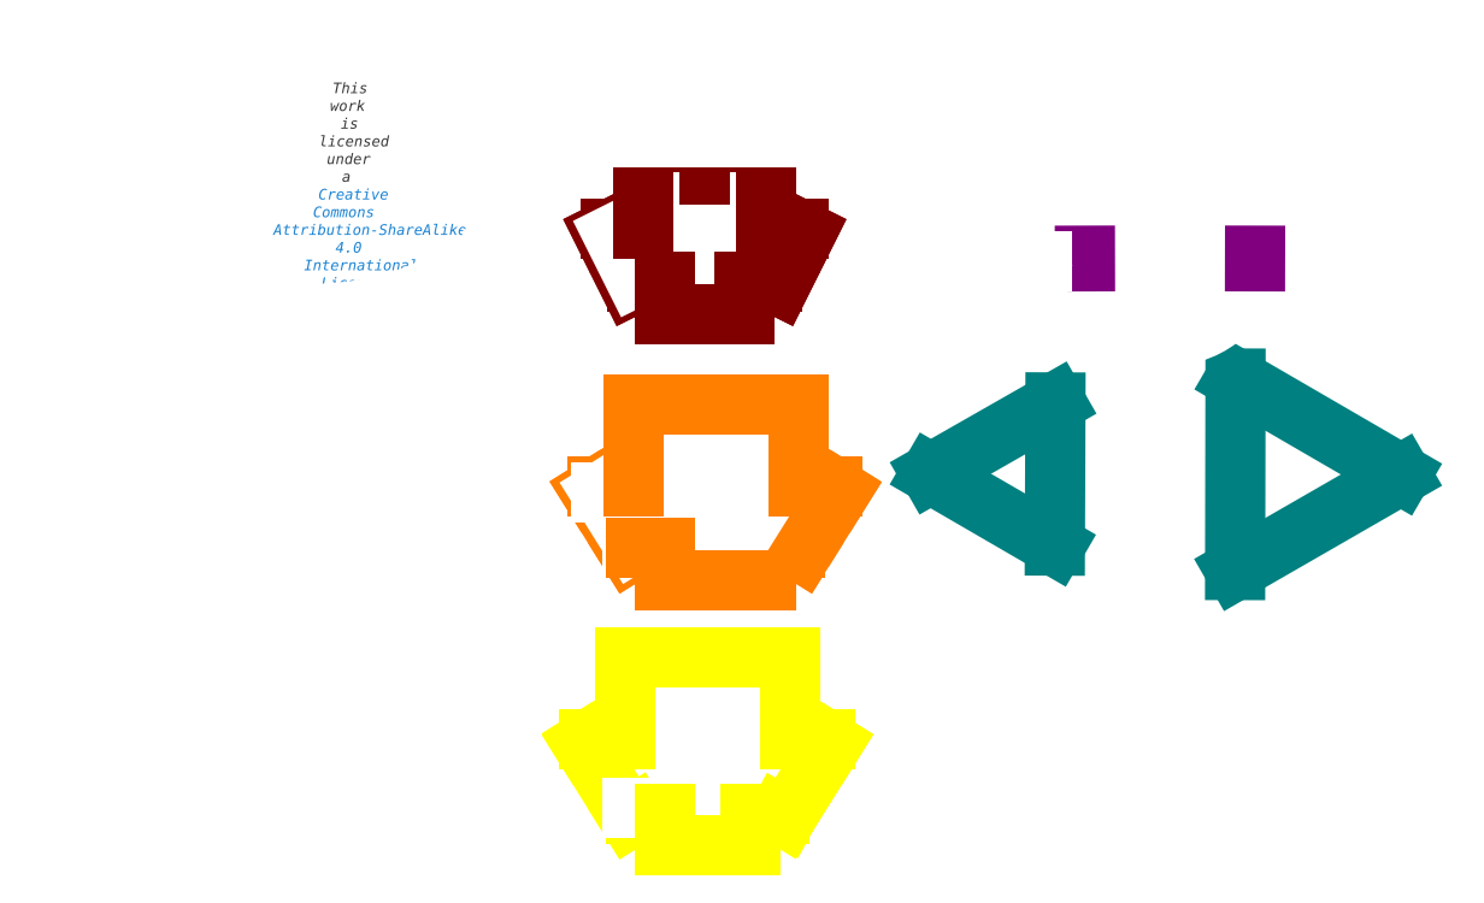
<metadata>
{"format":"dxf","ext":"dxf","renderer":"ezdxf+matplotlib","layout":"modelspace","background":"white","min_lineweight":24,"dpi":150}
</metadata>
<code>
0
SECTION
2
ENTITIES
0
LWPOLYLINE
8
Top Main Body Fabric
90
        4
70
   128
43
0
10
7.177
20
2.784
10
7.213
20
2.786
10
7.215
20
2.773
10
7.177
20
2.784
0
LWPOLYLINE
8
Top Main Body Fabric
90
        4
70
   128
43
0
10
7.213
20
2.786
10
7.251
20
2.789
10
7.215
20
2.773
10
7.213
20
2.786
0
LWPOLYLINE
8
Pole Pocket Webbing
90
       11
70
     0
43
0
10
160.2
20
40
10
160.1
20
40.91
10
160.8
20
41
10
160.1
20
41.09
10
160.2
20
42
10
164.4
20
42
10
164.5
20
41.09
10
163.8
20
41
10
164.5
20
40.91
10
164.4
20
40
10
160.2
20
40
0
LWPOLYLINE
8
Bottom Main Body Fabric
90
        4
70
     0
43
0
10
6.177
20
61.82
10
6.213
20
61.82
10
6.215
20
61.81
10
6.177
20
61.82
0
LWPOLYLINE
8
Bottom Main Body Fabric
90
        4
70
     0
43
0
10
6.213
20
61.82
10
6.251
20
61.83
10
6.215
20
61.81
10
6.213
20
61.82
0
LINE
8
Suspension Line Geometry
10
183.5
20
83.38
30
0
11
160
21
70
31
0
0
LINE
8
Suspension Line Geometry
10
160
20
70
30
0
11
183.3
21
56.44
31
0
0
LINE
8
Suspension Line Geometry
10
217.3
20
87.88
30
0
11
248.5
21
69.8
31
0
0
LINE
8
Suspension Line Geometry
10
248.5
20
69.8
30
0
11
217.3
21
51.84
31
0
0
LINE
8
Suspension Line Geometry
10
217.3
20
51.84
30
0
11
217.3
21
87.88
31
0
0
LINE
8
Suspension Line Geometry
10
183.3
20
56.44
30
0
11
183.5
21
83.38
31
0
0
MTEXT
8
0
10
50.21
20
136.7
30
0
40
0.06843
41
0
46
0
71
     5
72
     1
1
\H3.001;Hummingbird Hammocks\PBridge Hammock V0.6
7
textstyle11
73
     1
44
1
0
MTEXT
8
0
10
50
20
124.2
30
0
40
0.06843
41
0
46
0
71
     5
72
     1
1
\fHelvetica Neue,Helvetica,Arial,sans-serif|b0|i0|c0|p0;\c3618615;\H1.999;This work is licensed under a \P\c13730329;Creative Commons Attribution-ShareAlike 4 International License
7
textstyle12
73
     1
44
1
0
LINE
8
Shelf Foot
10
110
20
106
30
0
11
104.8
21
106
31
0
0
LINE
8
Shelf Foot
10
104.3
20
107
30
0
11
111
21
107
31
0
0
LINE
8
Shelf Foot
10
128
20
121
30
0
11
107
21
121
31
0
0
LINE
8
Shelf Foot
10
106
20
122
30
0
11
129
21
122
31
0
0
LINE
8
Shelf Foot
10
107
20
115
30
0
11
100.3
21
115
31
0
0
LINE
8
Shelf Foot
10
99.79
20
116
30
0
11
106
21
116
31
0
0
LINE
8
Shelf Foot
10
128
20
121
30
0
11
128
21
115
31
0
0
LINE
8
Shelf Foot
10
107
20
115
30
0
11
107
21
121
31
0
0
LINE
8
Shelf Foot
10
134.7
20
115
30
0
11
130.7
21
107
31
0
0
LINE
8
Shelf Foot
10
130.7
20
107
30
0
11
124
21
107
31
0
0
LINE
8
Shelf Foot
10
134.7
20
115
30
0
11
128
21
115
31
0
0
LINE
8
Shelf Foot
10
129
20
116
30
0
11
135.2
21
116
31
0
0
LINE
8
Shelf Foot
10
104.8
20
106
30
0
11
103.5
21
105.3
31
0
0
LINE
8
Shelf Foot
10
103.5
20
105.3
30
0
11
98.45
21
115.3
31
0
0
LINE
8
Shelf Foot
10
98.45
20
115.3
30
0
11
99.79
21
116
31
0
0
LINE
8
Shelf Foot
10
100.3
20
115
30
0
11
104.3
21
107
31
0
0
LINE
8
Shelf Foot
10
107
20
115
30
0
11
128
21
115
31
0
0
LINE
8
Shelf Foot
10
128
20
115
30
0
11
124
21
107
31
0
0
LINE
8
Shelf Foot
10
124
20
107
30
0
11
111
21
107
31
0
0
LINE
8
Shelf Foot
10
111
20
107
30
0
11
107
21
115
31
0
0
LINE
8
Shelf Foot
10
136.5
20
115.3
30
0
11
131.5
21
105.3
31
0
0
LINE
8
Shelf Foot
10
131.5
20
105.3
30
0
11
130.2
21
106
31
0
0
LINE
8
Shelf Foot
10
135.2
20
116
30
0
11
136.5
21
115.3
31
0
0
LINE
8
Shelf Foot
10
130.2
20
106
30
0
11
125
21
106
31
0
0
LINE
8
Shelf Foot
10
111
20
101
30
0
11
111
21
107
31
0
0
LINE
8
Shelf Foot
10
124
20
107
30
0
11
124
21
101
31
0
0
LINE
8
Shelf Foot
10
111
20
101
30
0
11
124
21
101
31
0
0
LINE
8
Shelf Foot
10
125
20
100
30
0
11
110
21
100
31
0
0
LINE
8
Shelf Alternate
10
134.1
20
73.5
30
0
11
105.1
21
73.5
31
0
0
LINE
8
Shelf Alternate
10
134.1
20
79
30
0
11
105.1
21
79
31
0
0
LINE
8
Shelf Alternate
10
105.1
20
79
30
0
11
105.1
21
82
31
0
0
LINE
8
Shelf Alternate
10
105.1
20
82
30
0
11
134.1
21
82
31
0
0
LINE
8
Shelf Alternate
10
105.1
20
72.5
30
0
11
105.1
21
73
31
0
0
LINE
8
Shelf Alternate
10
105.1
20
73
30
0
11
134.1
21
73
31
0
0
LINE
8
Shelf Alternate
10
134.1
20
73
30
0
11
134.1
21
72.5
31
0
0
LINE
8
Shelf Alternate
10
134.1
20
72.5
30
0
11
105.1
21
72.5
31
0
0
LINE
8
Shelf Alternate
10
134.1
20
72.5
30
0
11
134.1
21
66.5
31
0
0
LINE
8
Shelf Alternate
10
105.1
20
66.5
30
0
11
105.1
21
72.5
31
0
0
LINE
8
Shelf Alternate
10
134.1
20
66.5
30
0
11
128.1
21
57
31
0
0
LINE
8
Shelf Alternate
10
128.1
20
57
30
0
11
111
21
57
31
0
0
LINE
8
Shelf Alternate
10
111
20
57
30
0
11
105.1
21
66.5
31
0
0
LINE
8
Shelf Alternate
10
105.1
20
66.5
30
0
11
134.1
21
66.5
31
0
0
LINE
8
Shelf Alternate
10
128.1
20
57
30
0
11
128.1
21
51
31
0
0
LINE
8
Shelf Alternate
10
128.1
20
51
30
0
11
111
21
51
31
0
0
LINE
8
Shelf Alternate
10
111
20
51
30
0
11
111
21
57
31
0
0
LINE
8
Shelf Alternate
10
104.5
20
56
30
0
11
103.3
21
55.21
31
0
0
LINE
8
Shelf Alternate
10
103.3
20
55.21
30
0
11
96.09
21
66.71
31
0
0
LINE
8
Shelf Alternate
10
96.09
20
66.71
30
0
11
97.36
21
67.5
31
0
0
LINE
8
Shelf Alternate
10
97.36
20
67.5
30
0
11
104.1
21
67.5
31
0
0
LINE
8
Shelf Alternate
10
105.1
20
79
30
0
11
105.1
21
73.5
31
0
0
LINE
8
Shelf Alternate
10
105.1
20
73.5
30
0
11
105.1
21
73
31
0
0
LINE
8
Shelf Alternate
10
105.1
20
66.5
30
0
11
97.99
21
66.5
31
0
0
LINE
8
Shelf Alternate
10
97.99
20
66.5
30
0
11
103.9
21
57
31
0
0
LINE
8
Shelf Alternate
10
103.9
20
57
30
0
11
111
21
57
31
0
0
LINE
8
Shelf Alternate
10
110
20
50
30
0
11
110
21
56
31
0
0
LINE
8
Shelf Alternate
10
110
20
56
30
0
11
104.5
21
56
31
0
0
LINE
8
Shelf Alternate
10
135.8
20
55.21
30
0
11
134.6
21
56
31
0
0
LINE
8
Shelf Alternate
10
134.6
20
56
30
0
11
129.1
21
56
31
0
0
LINE
8
Shelf Alternate
10
129.1
20
56
30
0
11
129.1
21
50
31
0
0
LINE
8
Shelf Alternate
10
128.1
20
57
30
0
11
135.2
21
57
31
0
0
LINE
8
Shelf Alternate
10
135.2
20
57
30
0
11
141.1
21
66.5
31
0
0
LINE
8
Shelf Alternate
10
141.1
20
66.5
30
0
11
134.1
21
66.5
31
0
0
LINE
8
Shelf Alternate
10
134.1
20
73.5
30
0
11
134.1
21
79
31
0
0
LINE
8
Shelf Alternate
10
134.1
20
79
30
0
11
134.1
21
82
31
0
0
LINE
8
Shelf Alternate
10
135.1
20
67.5
30
0
11
141.6
21
67.5
31
0
0
LINE
8
Shelf Alternate
10
141.6
20
67.5
30
0
11
143
21
66.62
31
0
0
LINE
8
Shelf Alternate
10
143
20
66.62
30
0
11
135.8
21
55.21
31
0
0
LINE
8
Shelf Alternate
10
134.1
20
73.5
30
0
11
134.1
21
73
31
0
0
LINE
8
Shelf
10
103.5
20
19
30
0
11
132.5
21
19
31
0
0
LINE
8
Shelf
10
111
20
7
30
0
11
103.5
21
19
31
0
0
LINE
8
Shelf
10
132.1
20
7
30
0
11
125
21
7
31
0
0
LINE
8
Shelf
10
125
20
7
30
0
11
132.5
21
19
31
0
0
LINE
8
Shelf
10
132.5
20
19
30
0
11
139.6
21
19
31
0
0
LINE
8
Shelf
10
96.42
20
19
30
0
11
103.5
21
19
31
0
0
LINE
8
Shelf
10
103.9
20
7
30
0
11
96.42
21
19
31
0
0
LINE
8
Shelf
10
103.5
20
19
30
0
11
103.5
21
25
31
0
0
LINE
8
Shelf
10
111
20
1
30
0
11
111
21
7
31
0
0
LINE
8
Shelf
10
111
20
7
30
0
11
125
21
7
31
0
0
LINE
8
Shelf
10
103.5
20
25
30
0
11
103.5
21
25.5
31
0
0
LINE
8
Shelf
10
103.5
20
25.5
30
0
11
132.5
21
25.5
31
0
0
LINE
8
Shelf
10
103.5
20
26
30
0
11
103.5
21
31.5
31
0
0
LINE
8
Shelf
10
132.5
20
34.5
30
0
11
103.5
21
34.5
31
0
0
LINE
8
Shelf
10
110
20
6
30
0
11
104.5
21
6
31
0
0
LINE
8
Shelf
10
104.5
20
6
30
0
11
103.3
21
5.205
31
0
0
LINE
8
Shelf
10
103.3
20
5.205
30
0
11
94.53
21
19.21
31
0
0
LINE
8
Shelf
10
94.53
20
19.21
30
0
11
95.8
21
20
31
0
0
LINE
8
Shelf
10
95.8
20
20
30
0
11
102.5
21
20
31
0
0
LINE
8
Shelf
10
103.5
20
34.5
30
0
11
103.5
21
31.5
31
0
0
LINE
8
Shelf
10
103.9
20
7
30
0
11
111
21
7
31
0
0
LINE
8
Shelf
10
111
20
1
30
0
11
125
21
1
31
0
0
LINE
8
Shelf
10
125
20
1
30
0
11
125
21
7
31
0
0
LINE
8
Shelf
10
132.1
20
7
30
0
11
139.6
21
19
31
0
0
LINE
8
Shelf
10
132.5
20
19
30
0
11
132.5
21
25
31
0
0
LINE
8
Shelf
10
132.5
20
25
30
0
11
132.5
21
25.5
31
0
0
LINE
8
Shelf
10
132.5
20
25.5
30
0
11
132.5
21
26
31
0
0
LINE
8
Shelf
10
132.5
20
26
30
0
11
132.5
21
31.5
31
0
0
LINE
8
Shelf
10
133.5
20
20
30
0
11
140
21
20
31
0
0
LINE
8
Shelf
10
140
20
20
30
0
11
141.4
21
19.12
31
0
0
LINE
8
Shelf
10
141.4
20
19.12
30
0
11
132.8
21
5.28
31
0
0
LINE
8
Shelf
10
132.8
20
5.28
30
0
11
131.5
21
6
31
0
0
LINE
8
Shelf
10
131.5
20
6
30
0
11
126
21
6
31
0
0
LINE
8
Shelf
10
126
20
6
30
0
11
126
21
0
31
0
0
LINE
8
Shelf
10
126
20
0
30
0
11
110
21
0
31
0
0
LINE
8
Shelf
10
110
20
0
30
0
11
110
21
6
31
0
0
LINE
8
Shelf
10
132.5
20
34.5
30
0
11
132.5
21
31.5
31
0
0
LINE
8
Shelf
10
132.5
20
31.5
30
0
11
103.5
21
31.5
31
0
0
LINE
8
Shelf
10
103.5
20
25.5
30
0
11
103.5
21
26
31
0
0
LINE
8
Shelf
10
103.5
20
26
30
0
11
132.5
21
26
31
0
0
ARC
8
Head End Cap
10
205
20
111
30
0
40
15.04
50
183.9
51
356.1
0
LINE
8
Head End Cap
10
190
20
110
30
0
11
220
21
110
31
0
0
LINE
8
Head End Cap
10
221
20
111
30
0
11
221
21
109.9
31
0
0
LINE
8
Head End Cap
10
189
20
111
30
0
11
189
21
109.9
31
0
0
LINE
8
Shelf Foot
10
110
20
106
30
0
11
110
21
100
31
0
0
LINE
8
Shelf Foot
10
125
20
106
30
0
11
125
21
100
31
0
0
LINE
8
Shelf Foot
10
106
20
122
30
0
11
106
21
116
31
0
0
LINE
8
Shelf Foot
10
129
20
122
30
0
11
129
21
116
31
0
0
LINE
8
Shelf Alternate
10
104.1
20
67.5
30
0
11
104.1
21
83
31
0
0
LINE
8
Shelf Alternate
10
135.1
20
83
30
0
11
135.1
21
67.5
31
0
0
LINE
8
Shelf Alternate
10
104.1
20
83
30
0
11
135.1
21
83
31
0
0
LINE
8
Shelf Alternate
10
110
20
50
30
0
11
129.1
21
50
31
0
0
LINE
8
Shelf
10
102.5
20
35.5
30
0
11
133.5
21
35.5
31
0
0
LINE
8
Shelf
10
102.5
20
35.5
30
0
11
102.5
21
20
31
0
0
LINE
8
Shelf
10
133.5
20
35.5
30
0
11
133.5
21
20
31
0
0
SPLINE
8
Bottom Main Body Fabric
210
0
220
0
230
1
70
     8
71
     3
72
    13
73
     9
74
     0
42
1e-09
43
0.001
40
0
40
0
40
0
40
0
40
13.16
40
25.14
40
38.84
40
53.84
40
62.61
40
66.62
40
66.62
40
66.62
40
66.62
10
8.289
20
62.69
30
0
10
12.41
20
64.22
30
0
10
20.28
20
67.13
30
0
10
33.07
20
69.45
30
0
10
46.65
20
70.35
30
0
10
59.15
20
68.26
30
0
10
67.66
20
64.43
30
0
10
71.24
20
62.12
30
0
10
72.35
20
61.37
30
0
0
LINE
8
Bottom Main Body Fabric
10
0.7148
20
63.32
30
0
11
4.043
21
62.42
31
0
0
LINE
8
Bottom Main Body Fabric
10
0.7148
20
84.96
30
0
11
0.7148
21
63.32
31
0
0
LINE
8
Bottom Main Body Fabric
10
79.71
20
84.96
30
0
11
79.71
21
61.35
31
0
0
LINE
8
Bottom Main Body Fabric
10
76.41
20
60.6
30
0
11
79.71
21
61.35
31
0
0
ARC
8
Bottom Main Body Fabric
10
6.213
20
61.82
30
0
40
2.25
50
22.69
51
164.7
0
ARC
8
Bottom Main Body Fabric
10
74.21
20
60.11
30
0
40
2.25
50
12.68
51
145.8
0
LINE
8
Bottom Main Body Fabric
10
0.7148
20
84.96
30
0
11
79.71
21
84.96
31
0
0
LINE
8
Bottom Main Body Fabric
10
76.41
20
109.3
30
0
11
79.71
21
108.6
31
0
0
ARC
8
Bottom Main Body Fabric
10
6.213
20
108.1
30
0
40
2.25
50
195.3
51
337.3
0
LWPOLYLINE
8
Bottom Main Body Fabric
90
        4
70
     0
43
0
10
6.177
20
108.1
10
6.213
20
108.1
10
6.215
20
108.1
10
6.177
20
108.1
0
LWPOLYLINE
8
Bottom Main Body Fabric
90
        4
70
     0
43
0
10
6.213
20
108.1
10
6.251
20
108.1
10
6.215
20
108.1
10
6.213
20
108.1
0
ARC
8
Bottom Main Body Fabric
10
74.21
20
109.8
30
0
40
2.25
50
214.2
51
347.3
0
SPLINE
8
Bottom Main Body Fabric
210
0
220
0
230
1
70
     8
71
     3
72
    13
73
     9
74
     0
42
1e-09
43
0.001
40
0
40
0
40
0
40
0
40
13.16
40
25.14
40
38.84
40
53.84
40
62.61
40
66.62
40
66.62
40
66.62
40
66.62
10
8.289
20
107.2
30
0
10
12.41
20
105.7
30
0
10
20.28
20
102.8
30
0
10
33.07
20
100.5
30
0
10
46.65
20
99.58
30
0
10
59.15
20
101.7
30
0
10
67.66
20
105.5
30
0
10
71.24
20
107.8
30
0
10
72.35
20
108.6
30
0
0
LINE
8
Bottom Main Body Fabric
10
0.7148
20
106.6
30
0
11
4.043
21
107.5
31
0
0
LINE
8
Bottom Main Body Fabric
10
0.7148
20
84.96
30
0
11
0.7148
21
106.6
31
0
0
LINE
8
Bottom Main Body Fabric
10
79.71
20
84.96
30
0
11
79.71
21
108.6
31
0
0
LINE
8
Top Main Body Fabric
10
1.215
20
4.424
30
0
11
5.045
21
3.37
31
0
0
LINE
8
Top Main Body Fabric
10
77.41
20
1.567
30
0
11
81.21
21
2.424
31
0
0
LINE
8
Top Main Body Fabric
10
1.215
20
25.93
30
0
11
1.215
21
4.424
31
0
0
LINE
8
Top Main Body Fabric
10
81.21
20
25.93
30
0
11
81.21
21
2.424
31
0
0
SPLINE
8
Top Main Body Fabric
210
0
220
0
230
1
70
     8
71
     3
72
    13
73
     9
74
     7
42
1e-09
43
1e-10
44
0
40
0
40
0
40
0
40
0
40
11.39
40
23.37
40
32.22
40
47.53
40
59.23
40
66.57
40
66.57
40
66.57
40
66.57
10
9.346
20
3.678
30
0
10
12.9
20
5.022
30
0
10
20.2
20
7.781
30
0
10
30.78
20
9.874
30
0
10
42.77
20
11.08
30
0
10
54.85
20
10.62
30
0
10
65.86
20
6.942
30
0
10
71.29
20
3.645
30
0
10
73.38
20
2.374
30
0
11
9.346
21
3.678
31
0
11
20.1
21
7.416
31
0
11
31.84
21
9.861
31
0
11
40.64
21
10.72
31
0
11
55.92
21
9.754
31
0
11
67
21
6
31
0
11
73.38
21
2.374
31
0
0
LINE
8
Top Main Body Fabric
10
9.346
20
3.678
30
0
11
9.286
21
3.652
31
0
0
ARC
8
Top Main Body Fabric
10
7.215
20
2.773
30
0
40
2.25
50
23
51
164.6
0
ARC
8
Top Main Body Fabric
10
75.21
20
1.073
30
0
40
2.25
50
12.68
51
144.7
0
LINE
8
Top Main Body Fabric
10
1.215
20
25.93
30
0
11
1.215
21
47.43
31
0
0
LINE
8
Top Main Body Fabric
10
81.21
20
25.93
30
0
11
81.21
21
49.43
31
0
0
SPLINE
8
Top Main Body Fabric
210
0
220
0
230
1
70
     8
71
     3
72
    13
73
     9
74
     7
42
1e-09
43
1e-10
44
0
40
0
40
0
40
0
40
0
40
11.39
40
23.37
40
32.22
40
47.53
40
59.23
40
66.57
40
66.57
40
66.57
40
66.57
10
9.346
20
48.17
30
0
10
12.9
20
46.83
30
0
10
20.2
20
44.07
30
0
10
30.78
20
41.98
30
0
10
42.77
20
40.77
30
0
10
54.85
20
41.24
30
0
10
65.86
20
44.91
30
0
10
71.29
20
48.21
30
0
10
73.38
20
49.48
30
0
11
9.346
21
48.17
31
0
11
20.1
21
44.44
31
0
11
31.84
21
41.99
31
0
11
40.64
21
41.14
31
0
11
55.92
21
42.1
31
0
11
67
21
45.85
31
0
11
73.38
21
49.48
31
0
0
LINE
8
Top Main Body Fabric
10
9.346
20
48.17
30
0
11
9.286
21
48.2
31
0
0
LINE
8
Top Main Body Fabric
10
1.215
20
25.93
30
0
11
81.21
21
25.93
31
0
0
LWPOLYLINE
8
Top Main Body Fabric
90
        4
70
   128
43
0
10
7.177
20
49.07
10
7.213
20
49.07
10
7.215
20
49.08
10
7.177
20
49.07
0
ARC
8
Top Main Body Fabric
10
7.215
20
49.08
30
0
40
2.25
50
195.4
51
337
0
LWPOLYLINE
8
Top Main Body Fabric
90
        4
70
   128
43
0
10
7.213
20
49.07
10
7.251
20
49.06
10
7.215
20
49.08
10
7.213
20
49.07
0
ARC
8
Top Main Body Fabric
10
75.21
20
50.78
30
0
40
2.25
50
215.3
51
347.3
0
LINE
8
Top Main Body Fabric
10
1.215
20
47.43
30
0
11
5.045
21
48.48
31
0
0
LINE
8
Top Main Body Fabric
10
77.41
20
50.28
30
0
11
81.21
21
49.43
31
0
0
SPLINE
8
Foot End Cap
210
0
220
0
230
1
70
     8
71
     3
72
    11
73
     7
74
     5
42
1e-09
43
1e-10
44
0
40
0
40
0
40
0
40
0
40
10.19
40
19.66
40
30.23
40
40.13
40
40.13
40
40.13
40
40.13
10
160
20
110
30
0
10
160.5
20
106.7
30
0
10
161.3
20
100.3
30
0
10
170.2
20
91.08
30
0
10
179.8
20
100.1
30
0
10
180.6
20
106.8
30
0
10
181
20
110
30
0
11
160
21
110
31
0
11
162.7
21
100.2
31
0
11
170
21
94.13
31
0
11
178.4
21
100.4
31
0
11
181
21
110
31
0
0
LINE
8
Foot End Cap
10
160
20
110
30
0
11
181
21
110
31
0
0
ENDSEC
0
EOF

</code>
